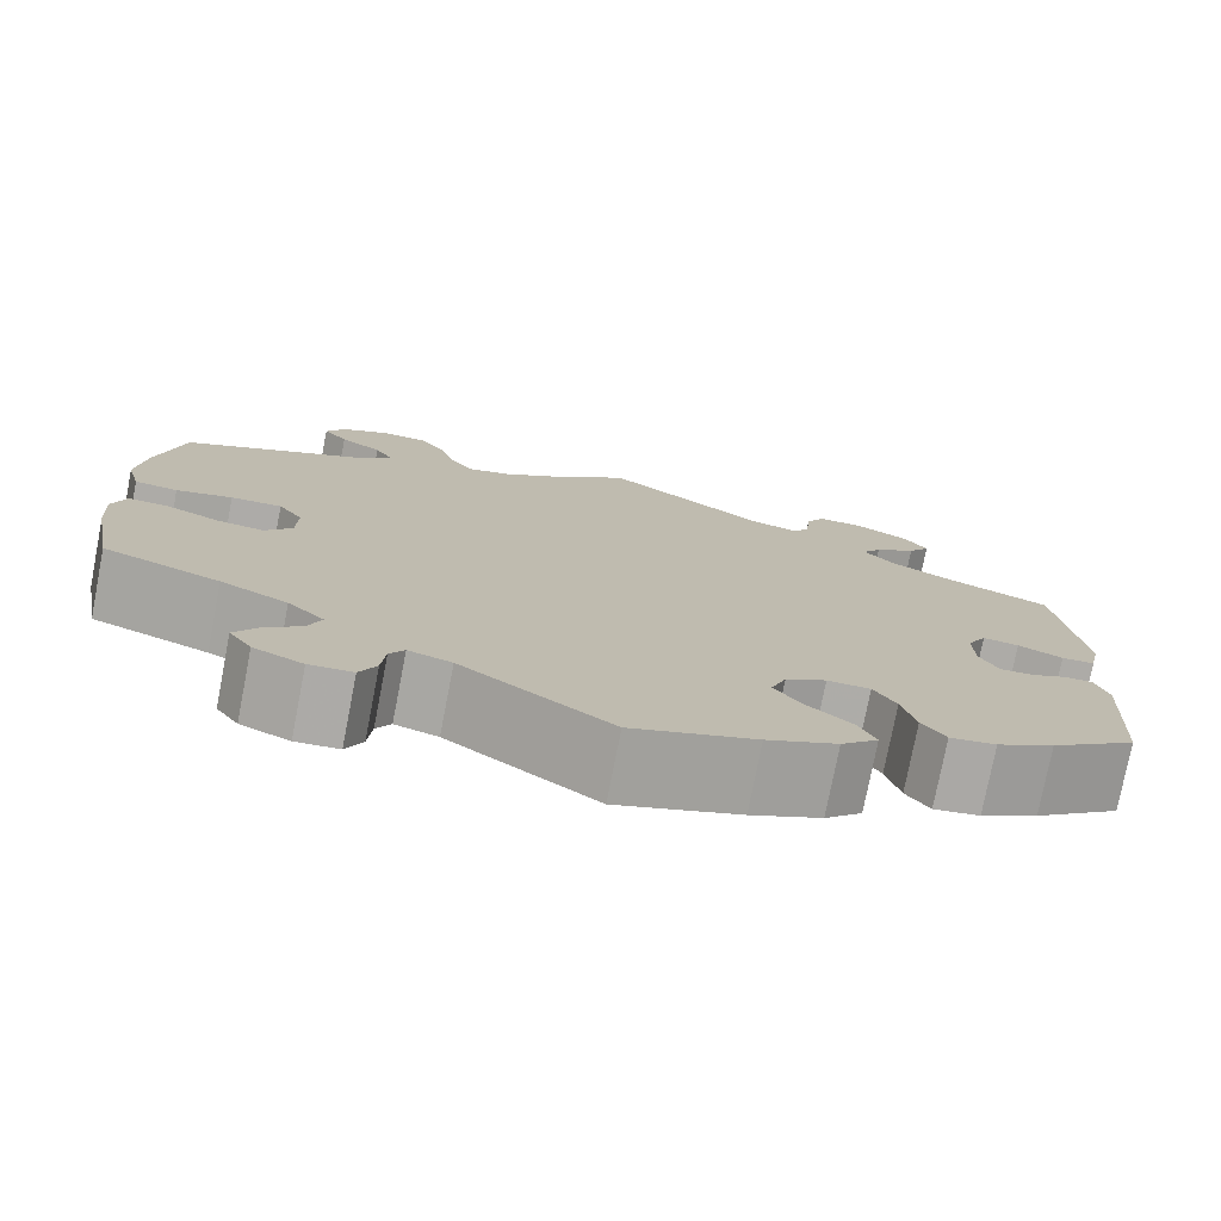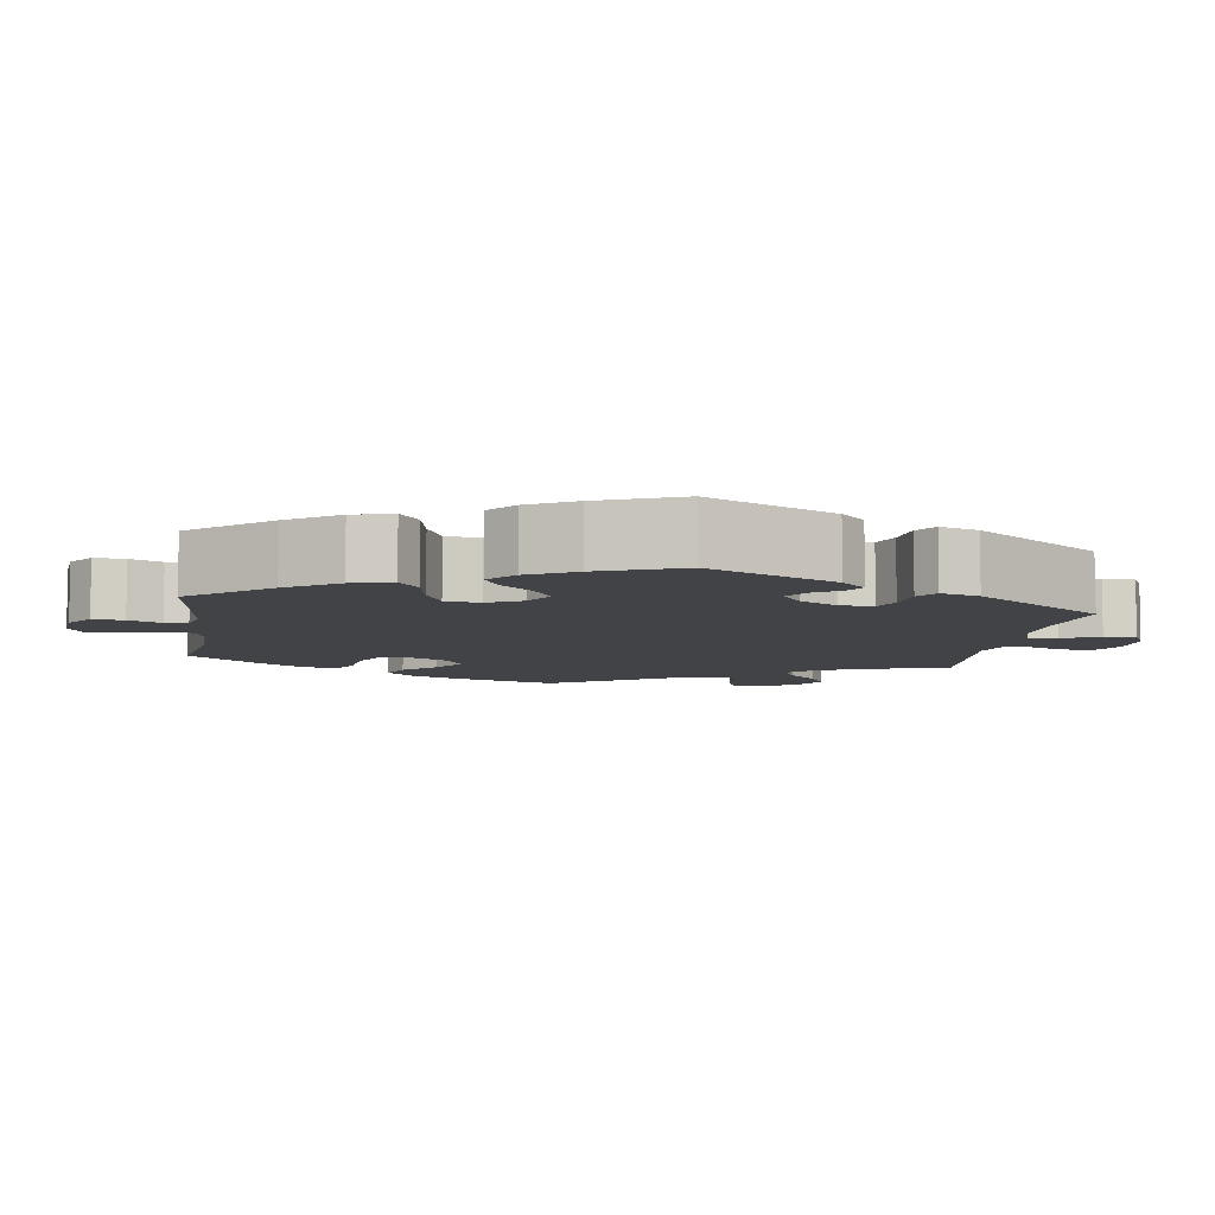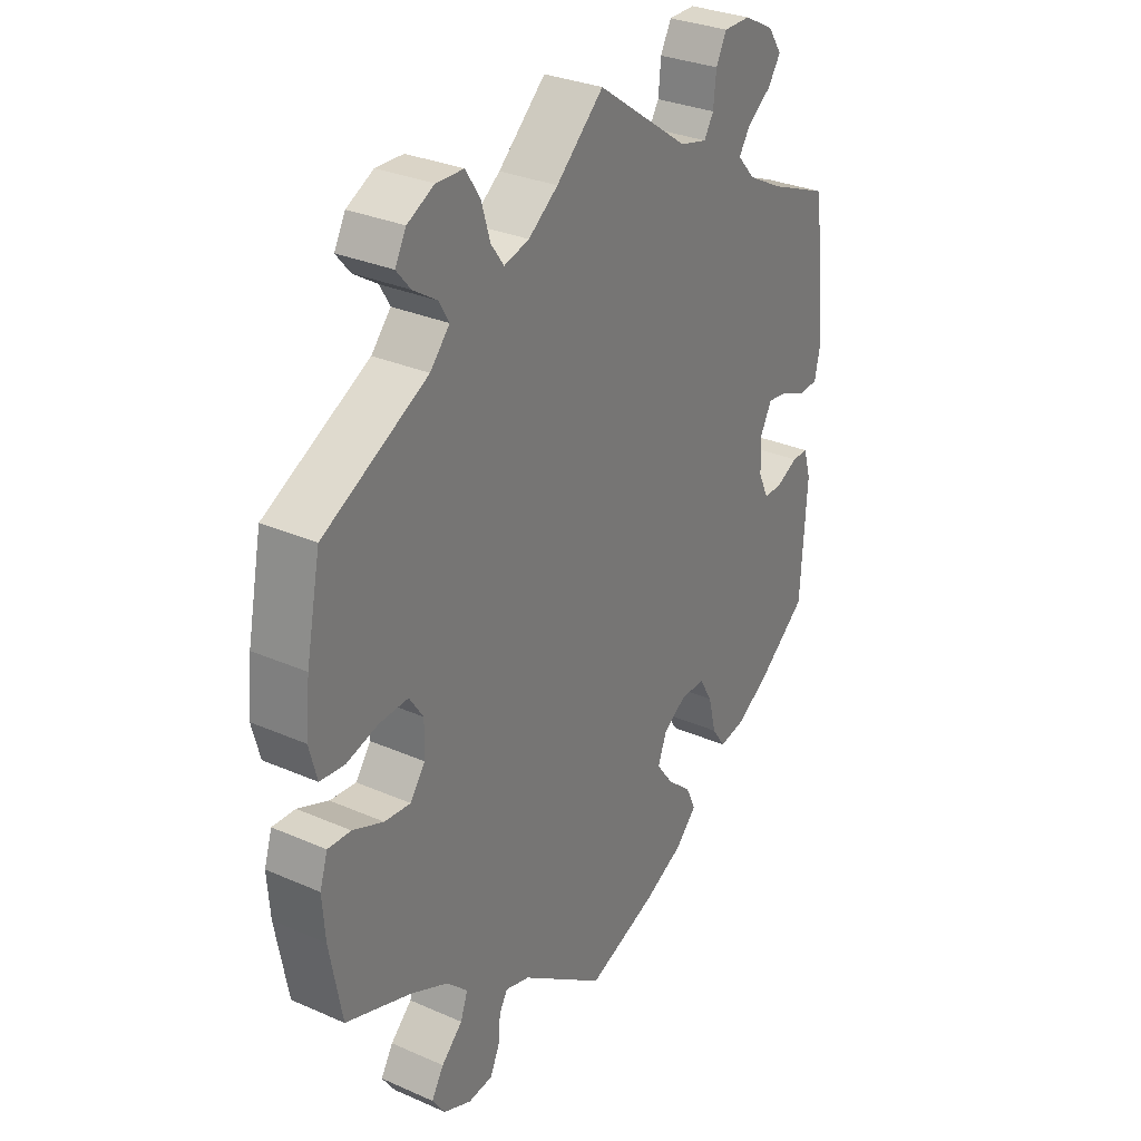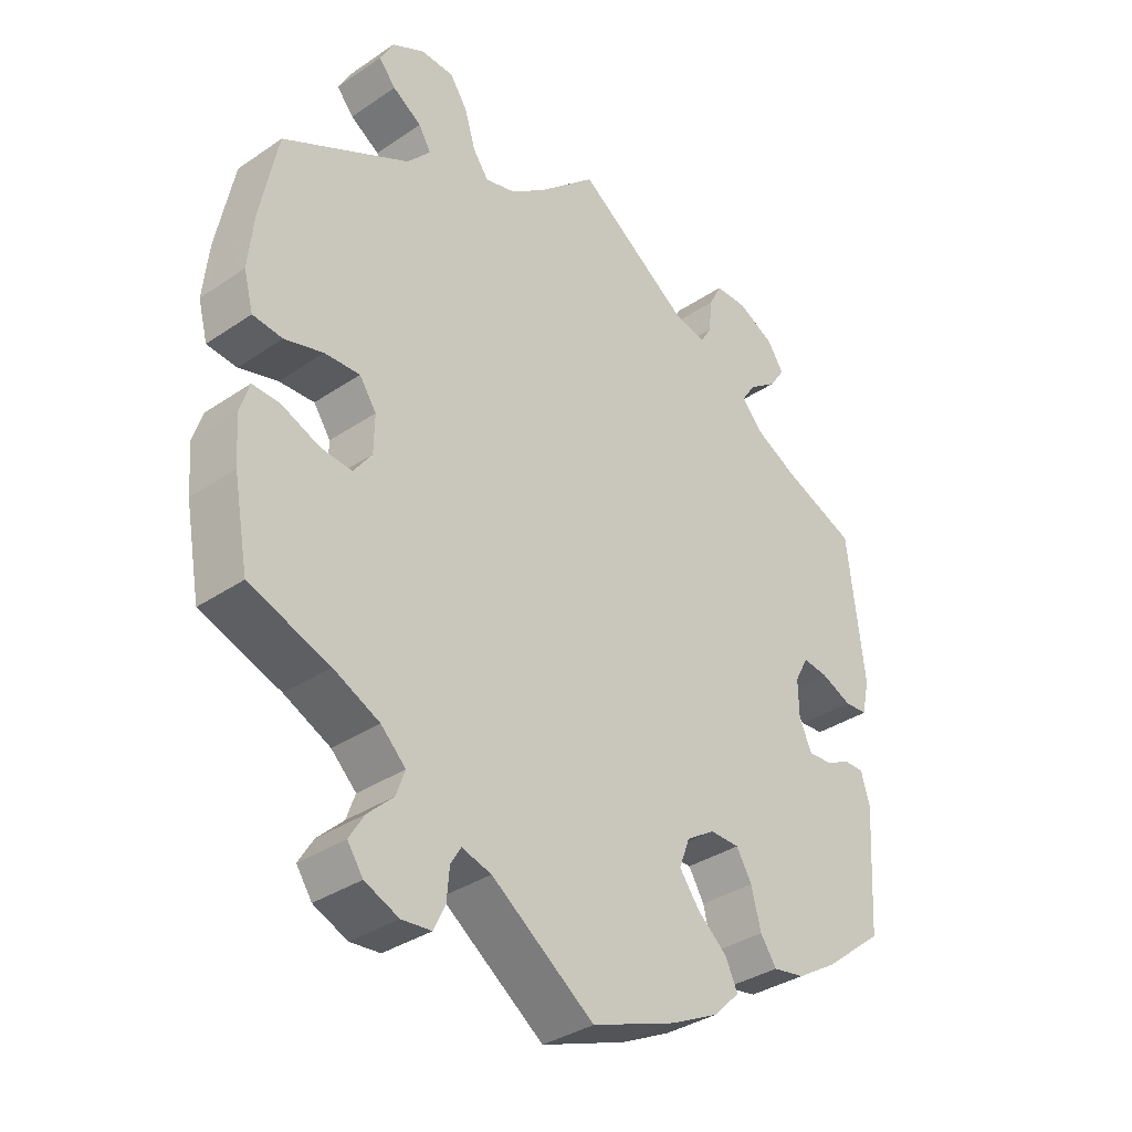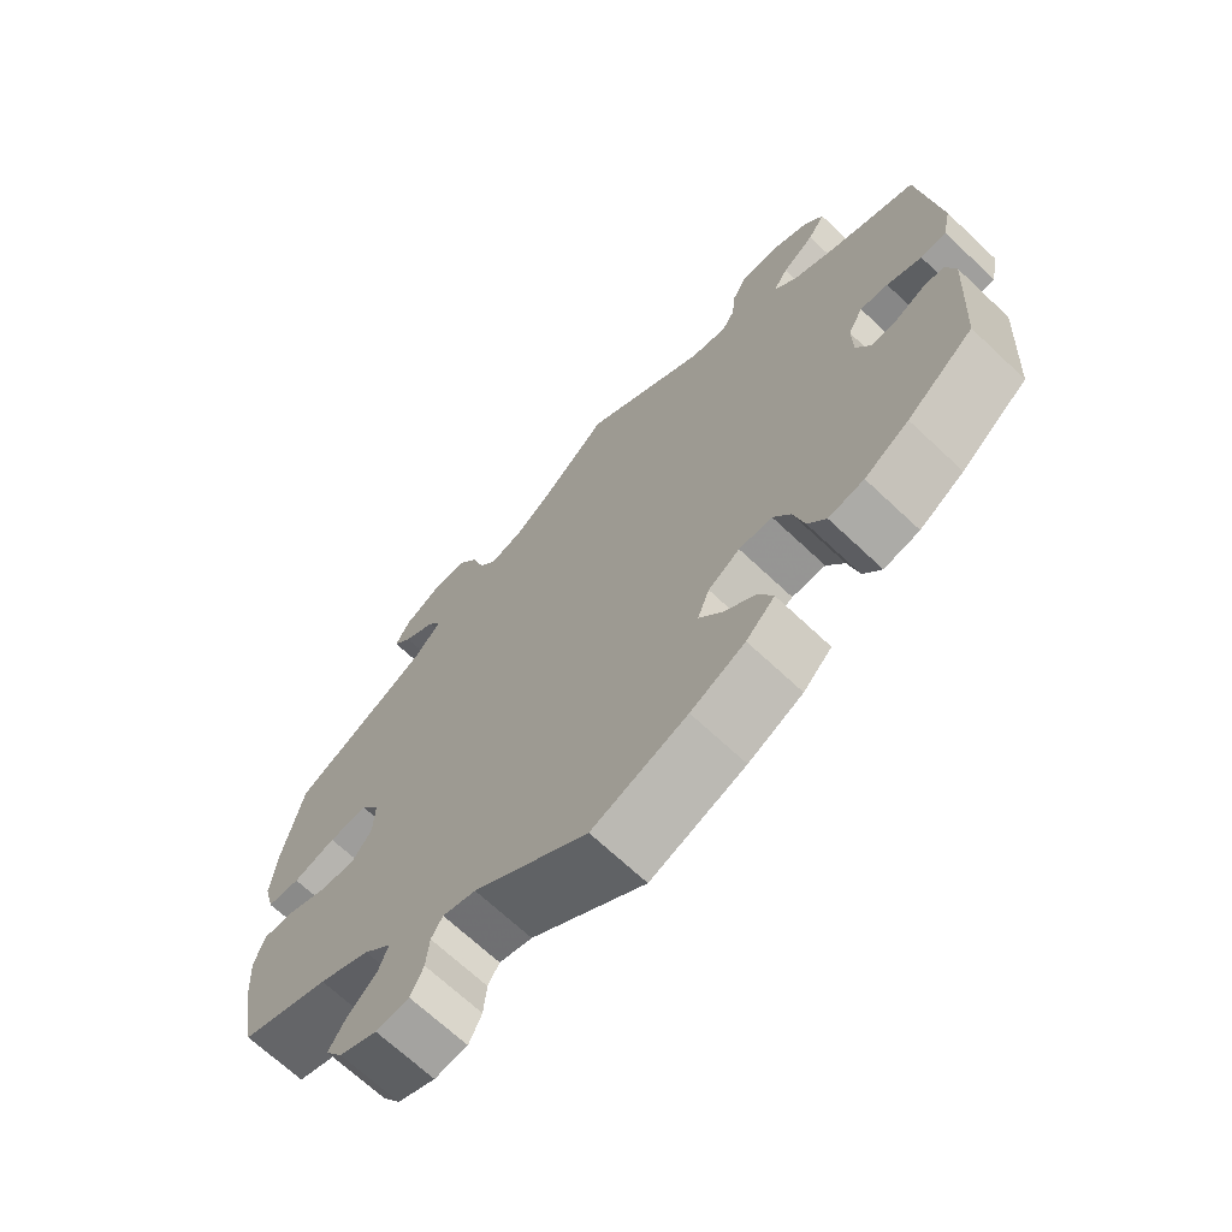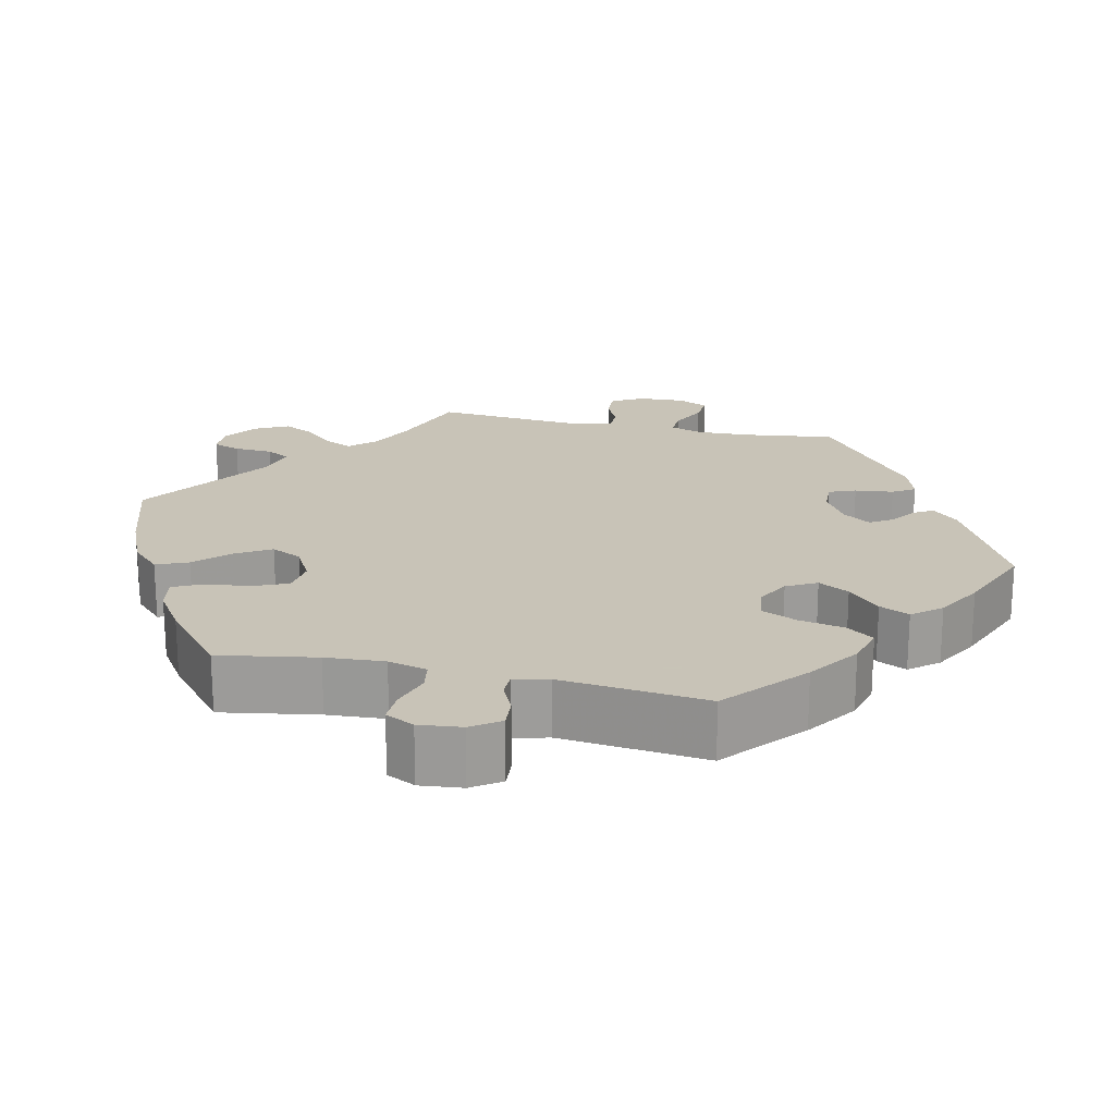
<metadata>
{"format":"obj","ext":"obj","renderer":"f3d","projection":"perspective","resolution":1024,"background":"white","views":[{"elev":-76.7,"azim":169.0,"up":"+Z"},{"elev":-7.3,"azim":-128.4,"up":"+Y"},{"elev":30.6,"azim":122.3,"up":"+Z"},{"elev":-34.9,"azim":132.1,"up":"+Z"},{"elev":-68.7,"azim":-133.3,"up":"+Z"},{"elev":19.8,"azim":163.0,"up":"+Y"}]}
</metadata>
<code>
v -0.391 0.07 0.334
v -0.329 0.07 0.367
v -0.298 0.07 0.402
v -0.318 0.07 0.433
v -0.361 0.07 0.464
v -0.384 0.07 0.498
v -0.359 0.07 0.535
v -0.305 0.07 0.563
v -0.257 0.07 0.563
v -0.238 0.07 0.526
v -0.233 0.07 0.477
v -0.216 0.07 0.449
v -0.167 0.07 0.461
v -0.001 0.07 0.578
v 0.084 0.07 0.501
v 0.137 0.07 0.462
v 0.182 0.07 0.45
v 0.205 0.07 0.482
v 0.221 0.07 0.535
v 0.247 0.07 0.575
v 0.296 0.07 0.577
v 0.344 0.07 0.552
v 0.364 0.07 0.515
v 0.339 0.07 0.485
v 0.296 0.07 0.457
v 0.278 0.07 0.426
v 0.313 0.07 0.387
v 0.5 0.07 0.289
v 0.526 0.07 0.16
v 0.534 0.07 0.082
v 0.52 0.07 0.029
v 0.476 0.07 0.024
v 0.419 0.07 0.04
v 0.367 0.07 0.042
v 0.342 0.07 0.005
v 0.343 0.07 -0.05
v 0.37 0.07 -0.087
v 0.417 0.07 -0.082
v 0.472 0.07 -0.059
v 0.513 0.07 -0.057
v 0.527 0.07 -0.101
v 0.522 0.07 -0.169
v 0.5 0.07 -0.289
v 0.382 0.07 -0.332
v 0.314 0.07 -0.365
v 0.277 0.07 -0.401
v 0.29 0.07 -0.437
v 0.328 0.07 -0.473
v 0.35 0.07 -0.509
v 0.327 0.07 -0.543
v 0.277 0.07 -0.565
v 0.233 0.07 -0.561
v 0.216 0.07 -0.525
v 0.212 0.07 -0.48
v 0.197 0.07 -0.455
v 0.153 0.07 -0.468
v 0.001 0.07 -0.578
v -0.125 0.07 -0.532
v -0.197 0.07 -0.497
v -0.235 0.07 -0.459
v -0.217 0.07 -0.42
v -0.173 0.07 -0.382
v -0.143 0.07 -0.341
v -0.159 0.07 -0.299
v -0.201 0.07 -0.272
v -0.245 0.07 -0.273
v -0.268 0.07 -0.312
v -0.282 0.07 -0.368
v -0.306 0.07 -0.403
v -0.353 0.07 -0.395
v -0.412 0.07 -0.359
v -0.501 0.07 -0.289
v -0.512 0.07 -0.107
v -0.499 0.07 -0.063
v -0.47 0.07 -0.063
v -0.433 0.07 -0.081
v -0.398 0.07 -0.083
v -0.379 0.07 -0.043
v -0.378 0.07 0.013
v -0.398 0.07 0.051
v -0.435 0.07 0.046
v -0.481 0.07 0.026
v -0.515 0.07 0.028
v -0.526 0.07 0.079
v -0.501 0.07 0.289
v -0.391 0 0.334
v -0.329 0 0.367
v -0.298 0 0.402
v -0.318 0 0.433
v -0.361 0 0.464
v -0.384 0 0.498
v -0.359 0 0.535
v -0.305 0 0.563
v -0.257 0 0.563
v -0.238 0 0.526
v -0.233 0 0.477
v -0.216 0 0.449
v -0.167 0 0.461
v -0.001 0 0.578
v 0.084 0 0.501
v 0.137 0 0.462
v 0.182 0 0.45
v 0.205 0 0.482
v 0.221 0 0.535
v 0.247 0 0.575
v 0.296 0 0.577
v 0.344 0 0.552
v 0.364 0 0.515
v 0.339 0 0.485
v 0.296 0 0.457
v 0.278 0 0.426
v 0.313 0 0.387
v 0.5 0 0.289
v 0.526 0 0.16
v 0.534 0 0.082
v 0.52 0 0.029
v 0.476 0 0.024
v 0.419 0 0.04
v 0.367 0 0.042
v 0.342 0 0.005
v 0.343 0 -0.05
v 0.37 0 -0.087
v 0.417 0 -0.082
v 0.472 0 -0.059
v 0.513 0 -0.057
v 0.527 0 -0.101
v 0.522 0 -0.169
v 0.5 0 -0.289
v 0.382 0 -0.332
v 0.314 0 -0.365
v 0.277 0 -0.401
v 0.29 0 -0.437
v 0.328 0 -0.473
v 0.35 0 -0.509
v 0.327 0 -0.543
v 0.277 0 -0.565
v 0.233 0 -0.561
v 0.216 0 -0.525
v 0.212 0 -0.48
v 0.197 0 -0.455
v 0.153 0 -0.468
v 0.001 0 -0.578
v -0.125 0 -0.532
v -0.197 0 -0.497
v -0.235 0 -0.459
v -0.217 0 -0.42
v -0.173 0 -0.382
v -0.143 0 -0.341
v -0.159 0 -0.299
v -0.201 0 -0.272
v -0.245 0 -0.273
v -0.268 0 -0.312
v -0.282 0 -0.368
v -0.306 0 -0.403
v -0.353 0 -0.395
v -0.412 0 -0.359
v -0.501 0 -0.289
v -0.512 0 -0.107
v -0.499 0 -0.063
v -0.47 0 -0.063
v -0.433 0 -0.081
v -0.398 0 -0.083
v -0.379 0 -0.043
v -0.378 0 0.013
v -0.398 0 0.051
v -0.435 0 0.046
v -0.481 0 0.026
v -0.515 0 0.028
v -0.526 0 0.079
v -0.501 0 0.289
f 84 85 1
f 81 82 83 84
f 80 81 84 1
f 79 80 1 2
f 78 79 2 3
f 73 74 75 76
f 73 76 77
f 72 73 77
f 71 72 77
f 70 71 77 78
f 67 68 69 70
f 66 67 70 78
f 59 60 61 62
f 59 62 63
f 56 57 58 59
f 55 56 59 63
f 51 52 53 54
f 51 54 55
f 50 51 55
f 47 48 49 50
f 46 47 50 55
f 45 46 55 63
f 41 42 43 44
f 38 39 40 41
f 37 38 41 44
f 36 37 44 45
f 30 31 32 33
f 30 33 34
f 27 28 29 30
f 26 27 30 34
f 22 23 24 25
f 22 25 26
f 21 22 26
f 18 19 20 21
f 17 18 21 26
f 13 14 15
f 12 13 15 16
f 8 9 10 11
f 8 11 12
f 7 8 12
f 4 5 6 7
f 3 4 7 12
f 65 66 78 3
f 36 45 63 64
f 35 36 64 65
f 17 26 34 35
f 16 17 35 65
f 3 12 16 65
f 86 170 169
f 169 168 167 166
f 86 169 166 165
f 87 86 165 164
f 88 87 164 163
f 161 160 159 158
f 162 161 158
f 162 158 157
f 162 157 156
f 163 162 156 155
f 155 154 153 152
f 163 155 152 151
f 147 146 145 144
f 148 147 144
f 144 143 142 141
f 148 144 141 140
f 139 138 137 136
f 140 139 136
f 140 136 135
f 135 134 133 132
f 140 135 132 131
f 148 140 131 130
f 129 128 127 126
f 126 125 124 123
f 129 126 123 122
f 130 129 122 121
f 118 117 116 115
f 119 118 115
f 115 114 113 112
f 119 115 112 111
f 110 109 108 107
f 111 110 107
f 111 107 106
f 106 105 104 103
f 111 106 103 102
f 100 99 98
f 101 100 98 97
f 96 95 94 93
f 97 96 93
f 97 93 92
f 92 91 90 89
f 97 92 89 88
f 88 163 151 150
f 149 148 130 121
f 150 149 121 120
f 120 119 111 102
f 150 120 102 101
f 150 101 97 88
f 1 86 87 2
f 2 87 88 3
f 3 88 89 4
f 4 89 90 5
f 5 90 91 6
f 6 91 92 7
f 7 92 93 8
f 8 93 94 9
f 9 94 95 10
f 10 95 96 11
f 11 96 97 12
f 12 97 98 13
f 13 98 99 14
f 14 99 100 15
f 15 100 101 16
f 16 101 102 17
f 17 102 103 18
f 18 103 104 19
f 19 104 105 20
f 20 105 106 21
f 21 106 107 22
f 22 107 108 23
f 23 108 109 24
f 24 109 110 25
f 25 110 111 26
f 26 111 112 27
f 27 112 113 28
f 28 113 114 29
f 29 114 115 30
f 30 115 116 31
f 31 116 117 32
f 32 117 118 33
f 33 118 119 34
f 34 119 120 35
f 35 120 121 36
f 36 121 122 37
f 37 122 123 38
f 38 123 124 39
f 39 124 125 40
f 40 125 126 41
f 41 126 127 42
f 42 127 128 43
f 43 128 129 44
f 44 129 130 45
f 45 130 131 46
f 46 131 132 47
f 47 132 133 48
f 48 133 134 49
f 49 134 135 50
f 50 135 136 51
f 51 136 137 52
f 52 137 138 53
f 53 138 139 54
f 54 139 140 55
f 55 140 141 56
f 56 141 142 57
f 57 142 143 58
f 58 143 144 59
f 59 144 145 60
f 60 145 146 61
f 61 146 147 62
f 62 147 148 63
f 63 148 149 64
f 64 149 150 65
f 65 150 151 66
f 66 151 152 67
f 67 152 153 68
f 68 153 154 69
f 69 154 155 70
f 70 155 156 71
f 71 156 157 72
f 72 157 158 73
f 73 158 159 74
f 74 159 160 75
f 75 160 161 76
f 76 161 162 77
f 77 162 163 78
f 78 163 164 79
f 79 164 165 80
f 80 165 166 81
f 81 166 167 82
f 82 167 168 83
f 83 168 169 84
f 84 169 170 85
f 85 170 86 1

</code>
